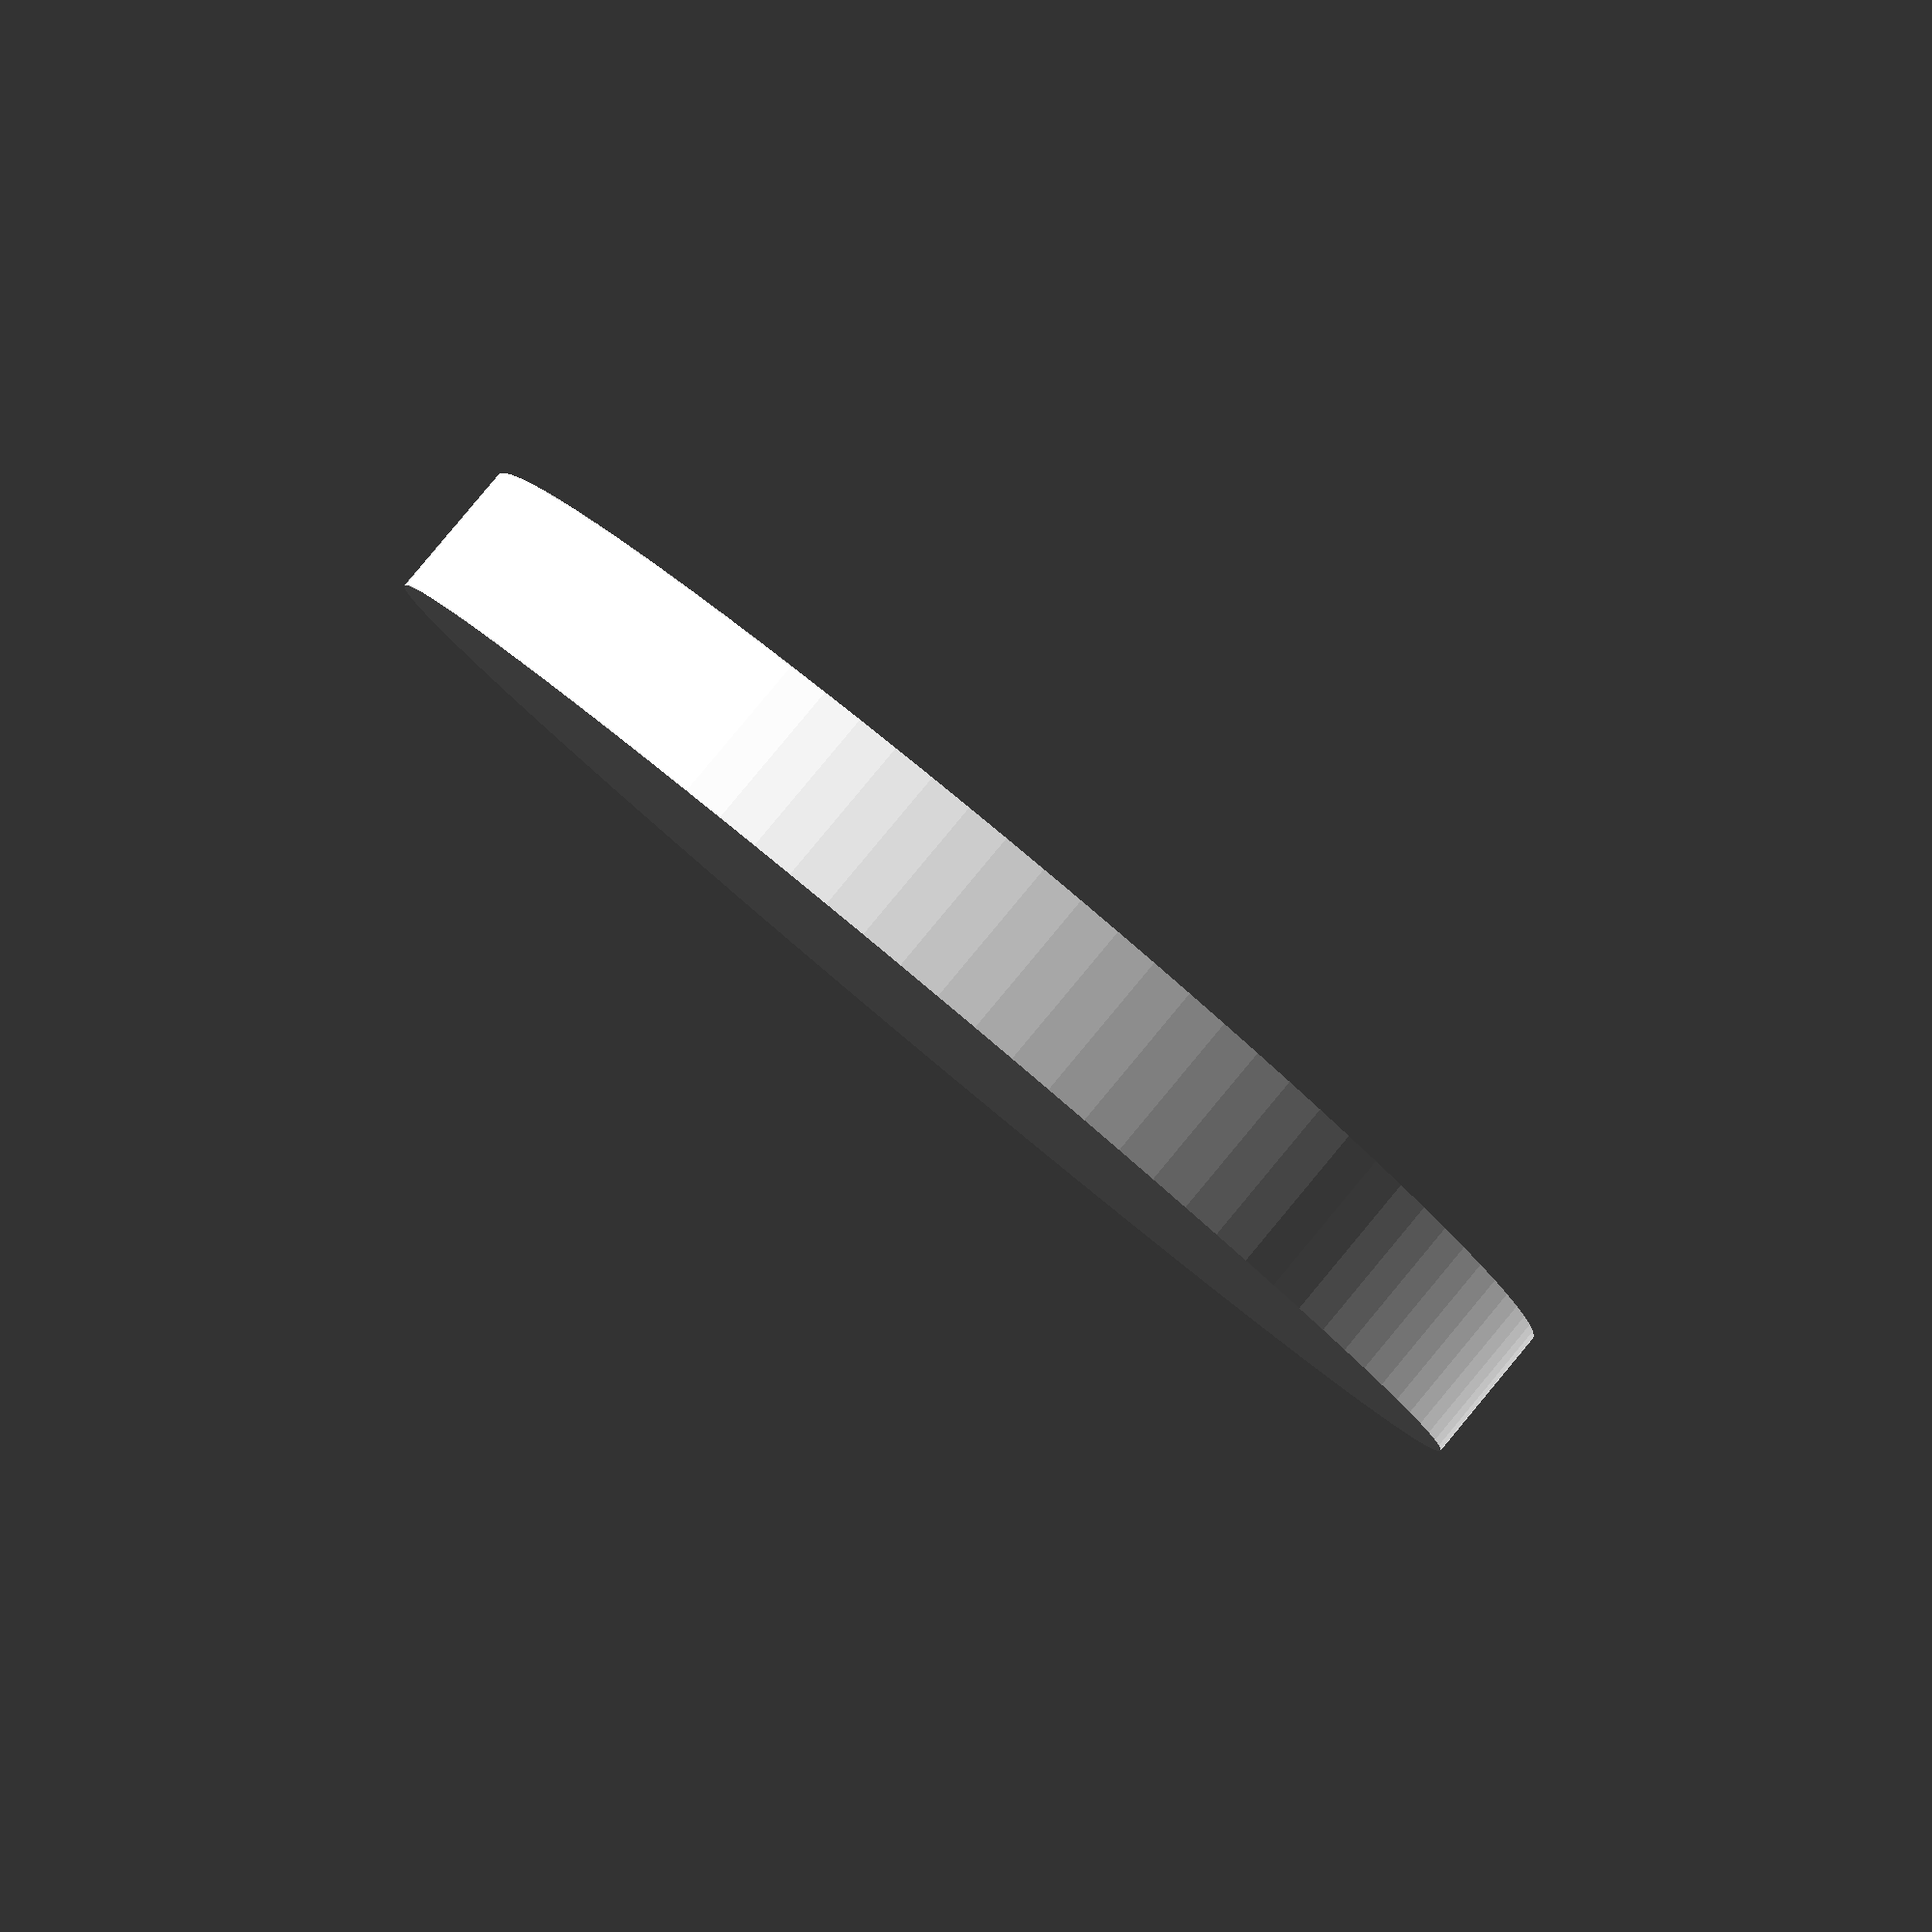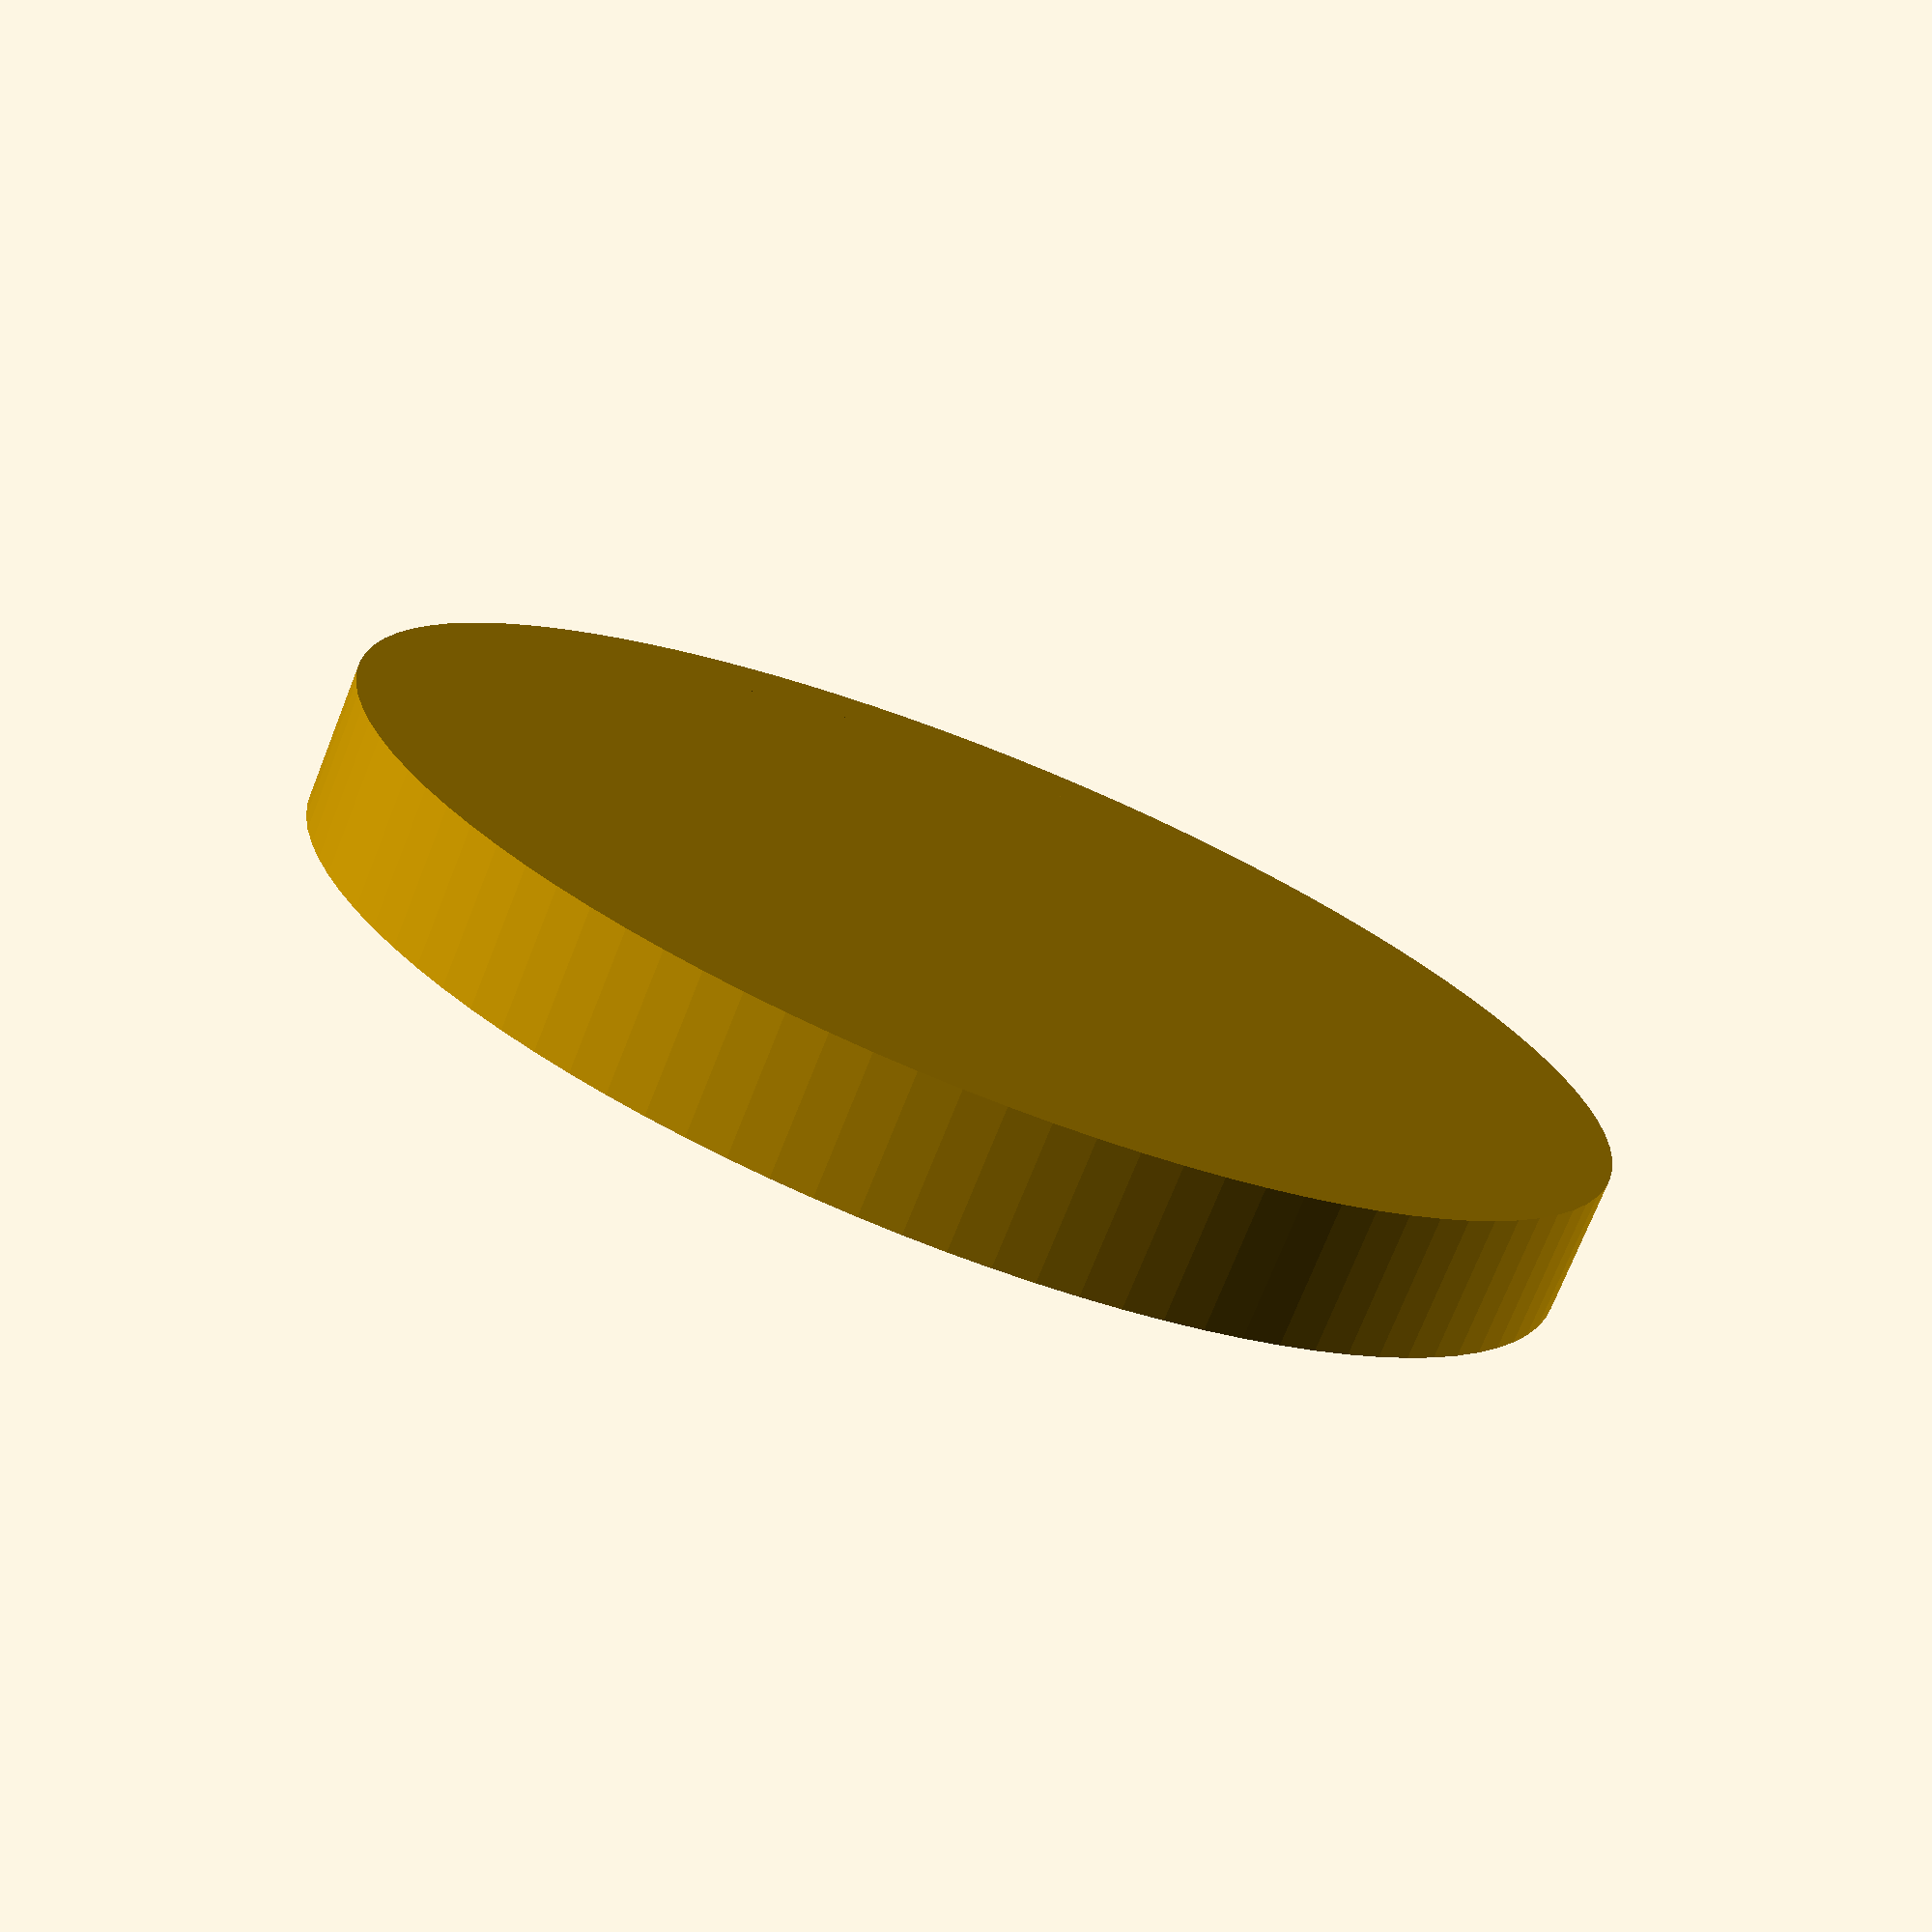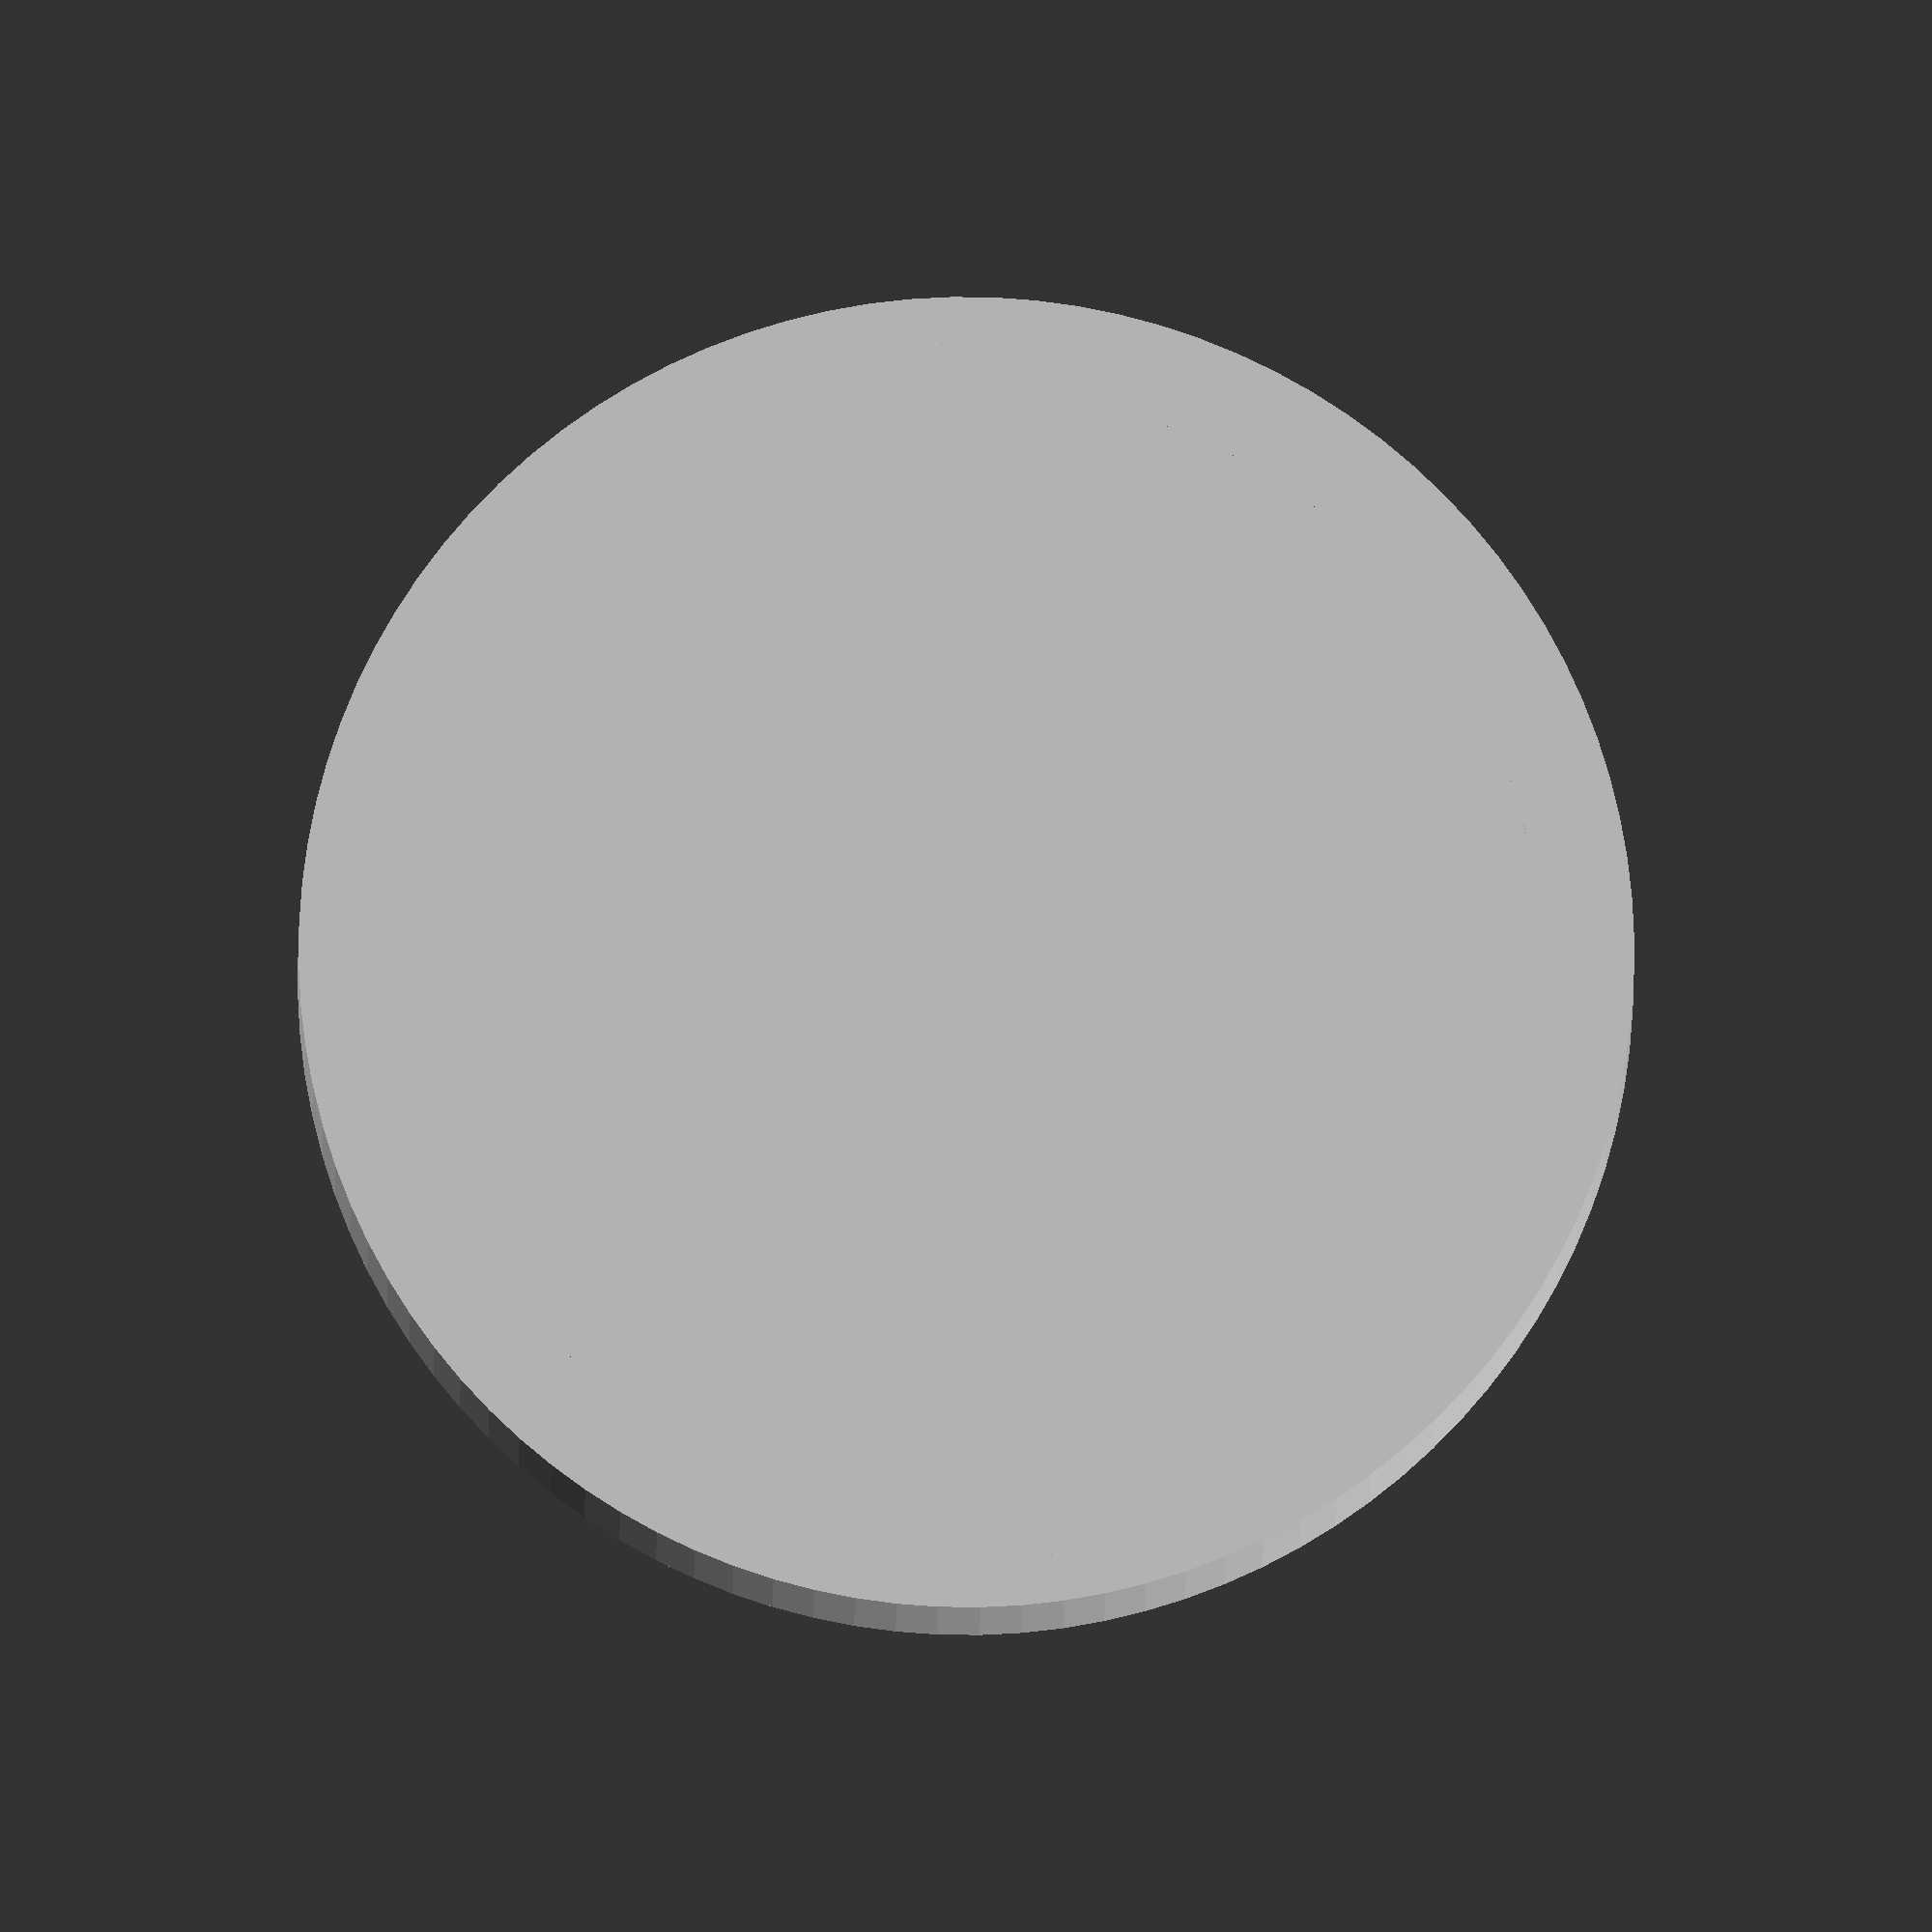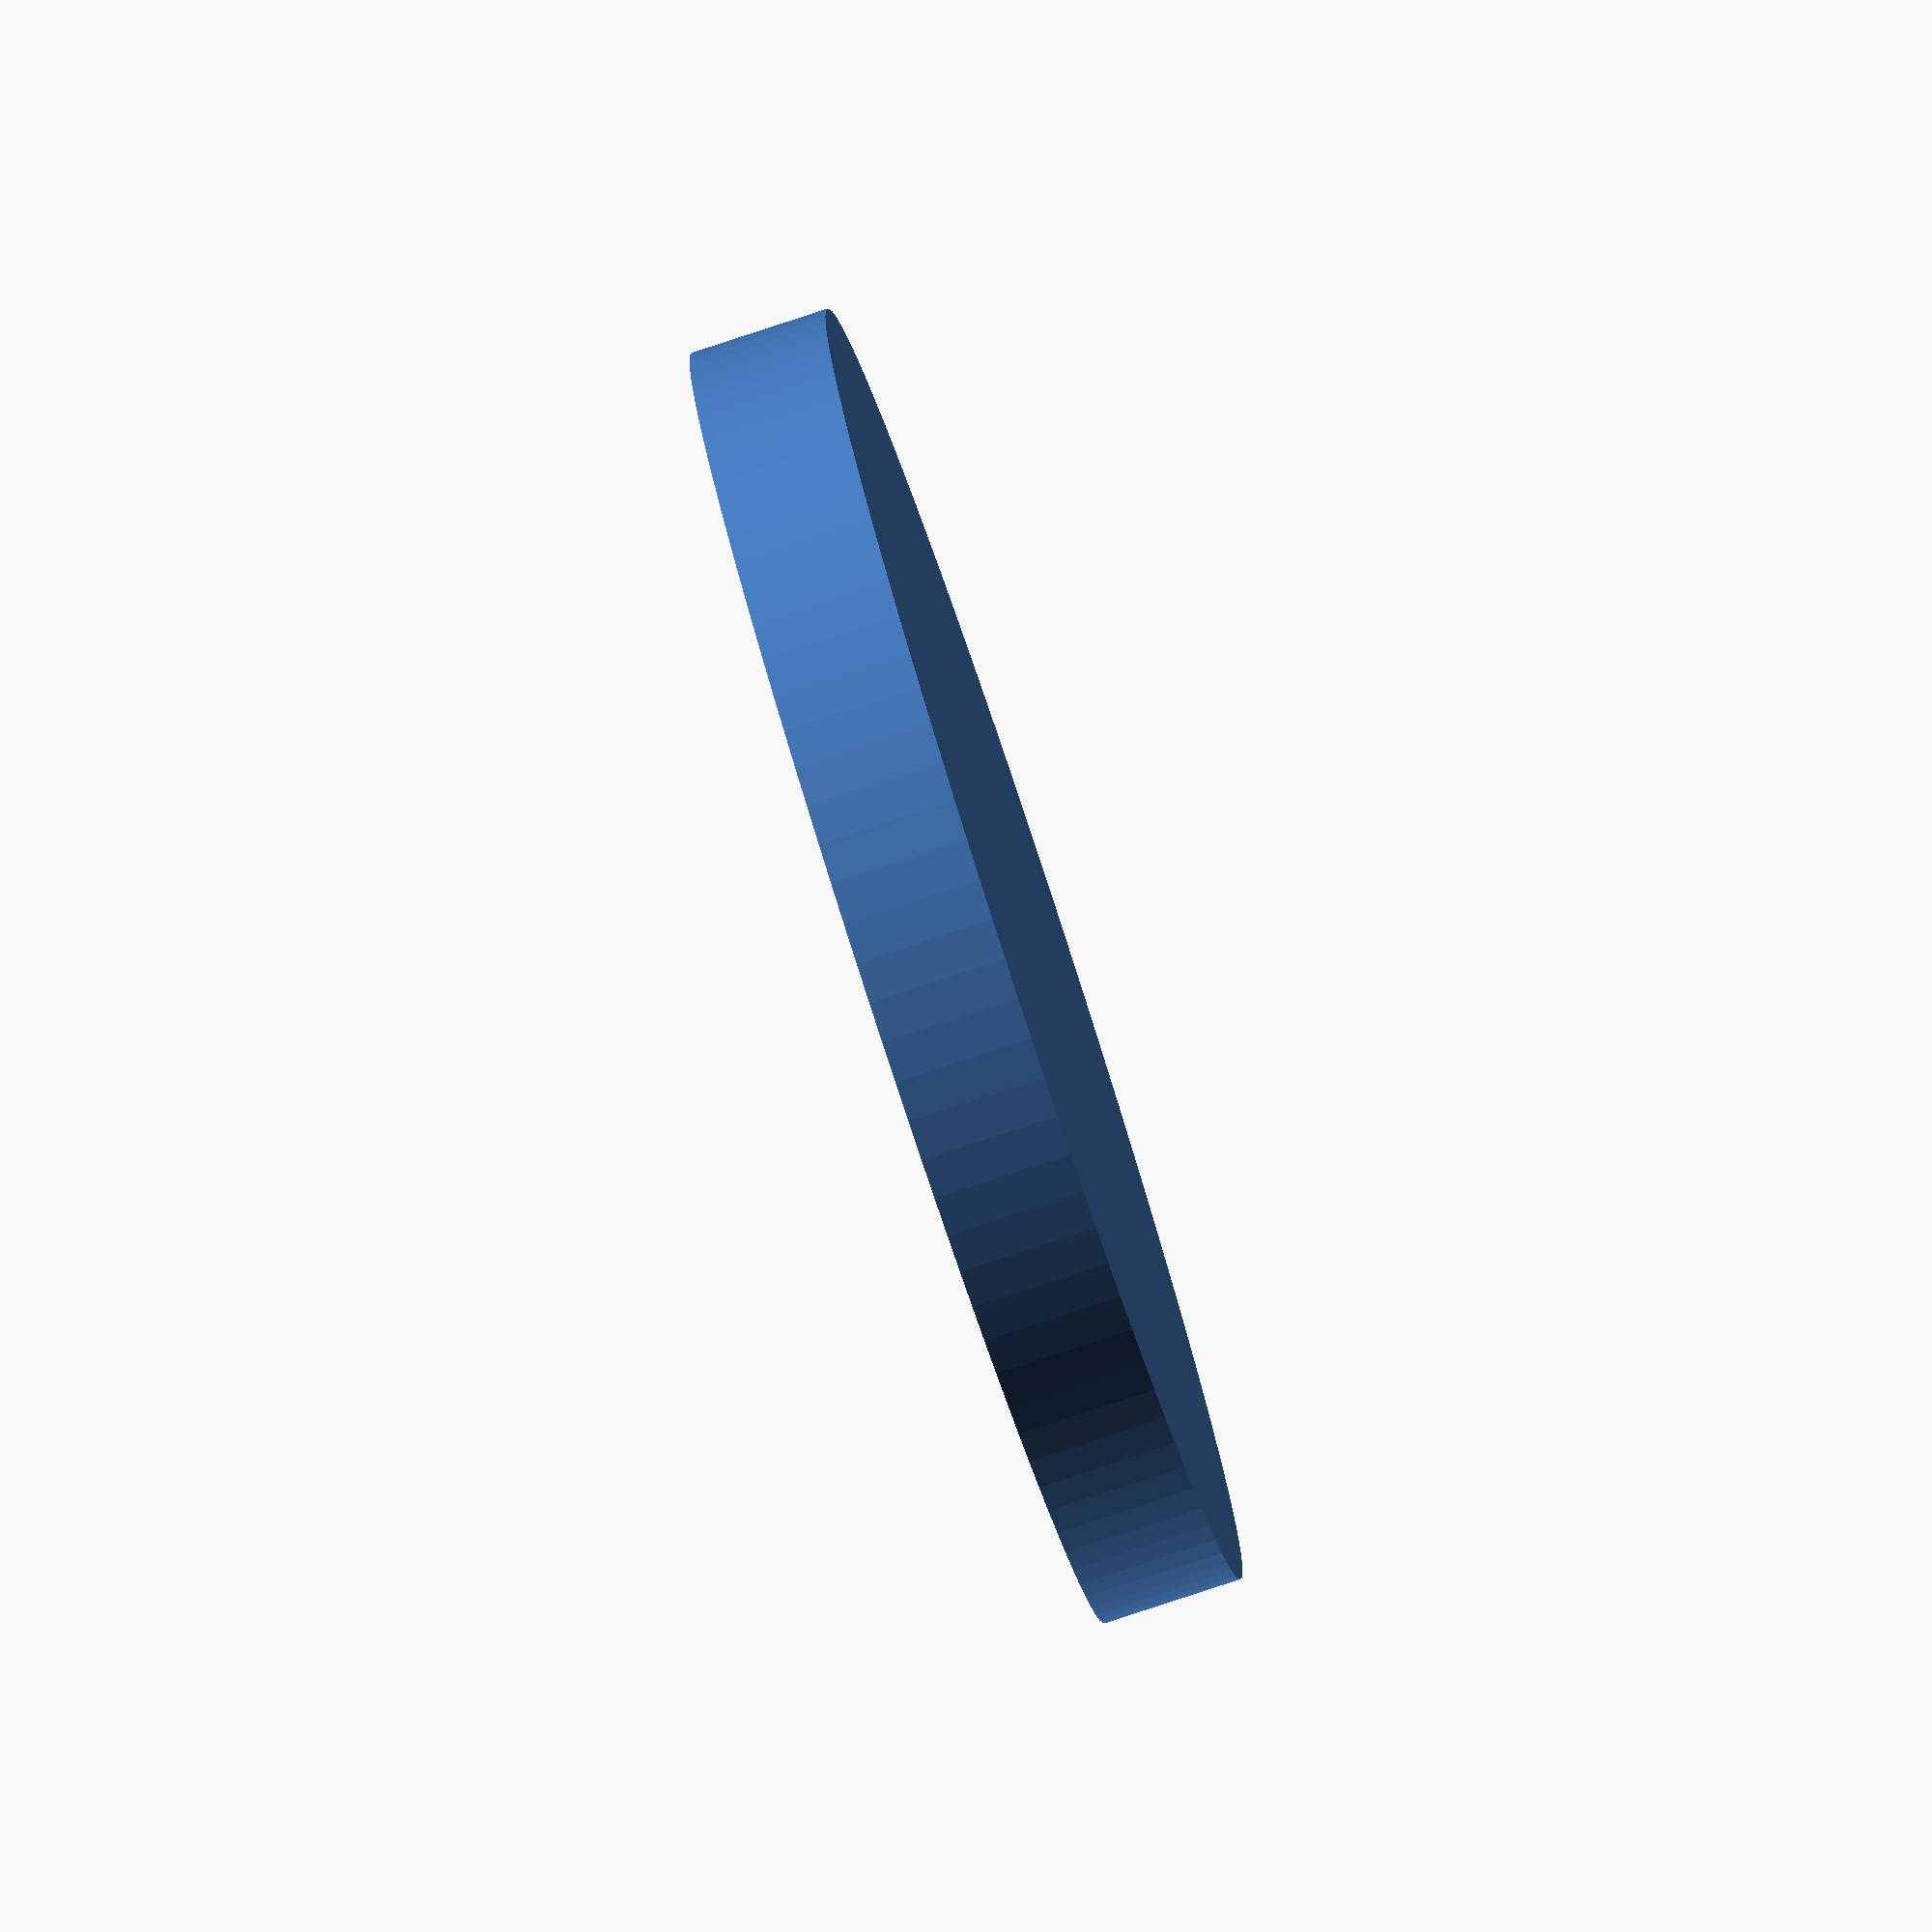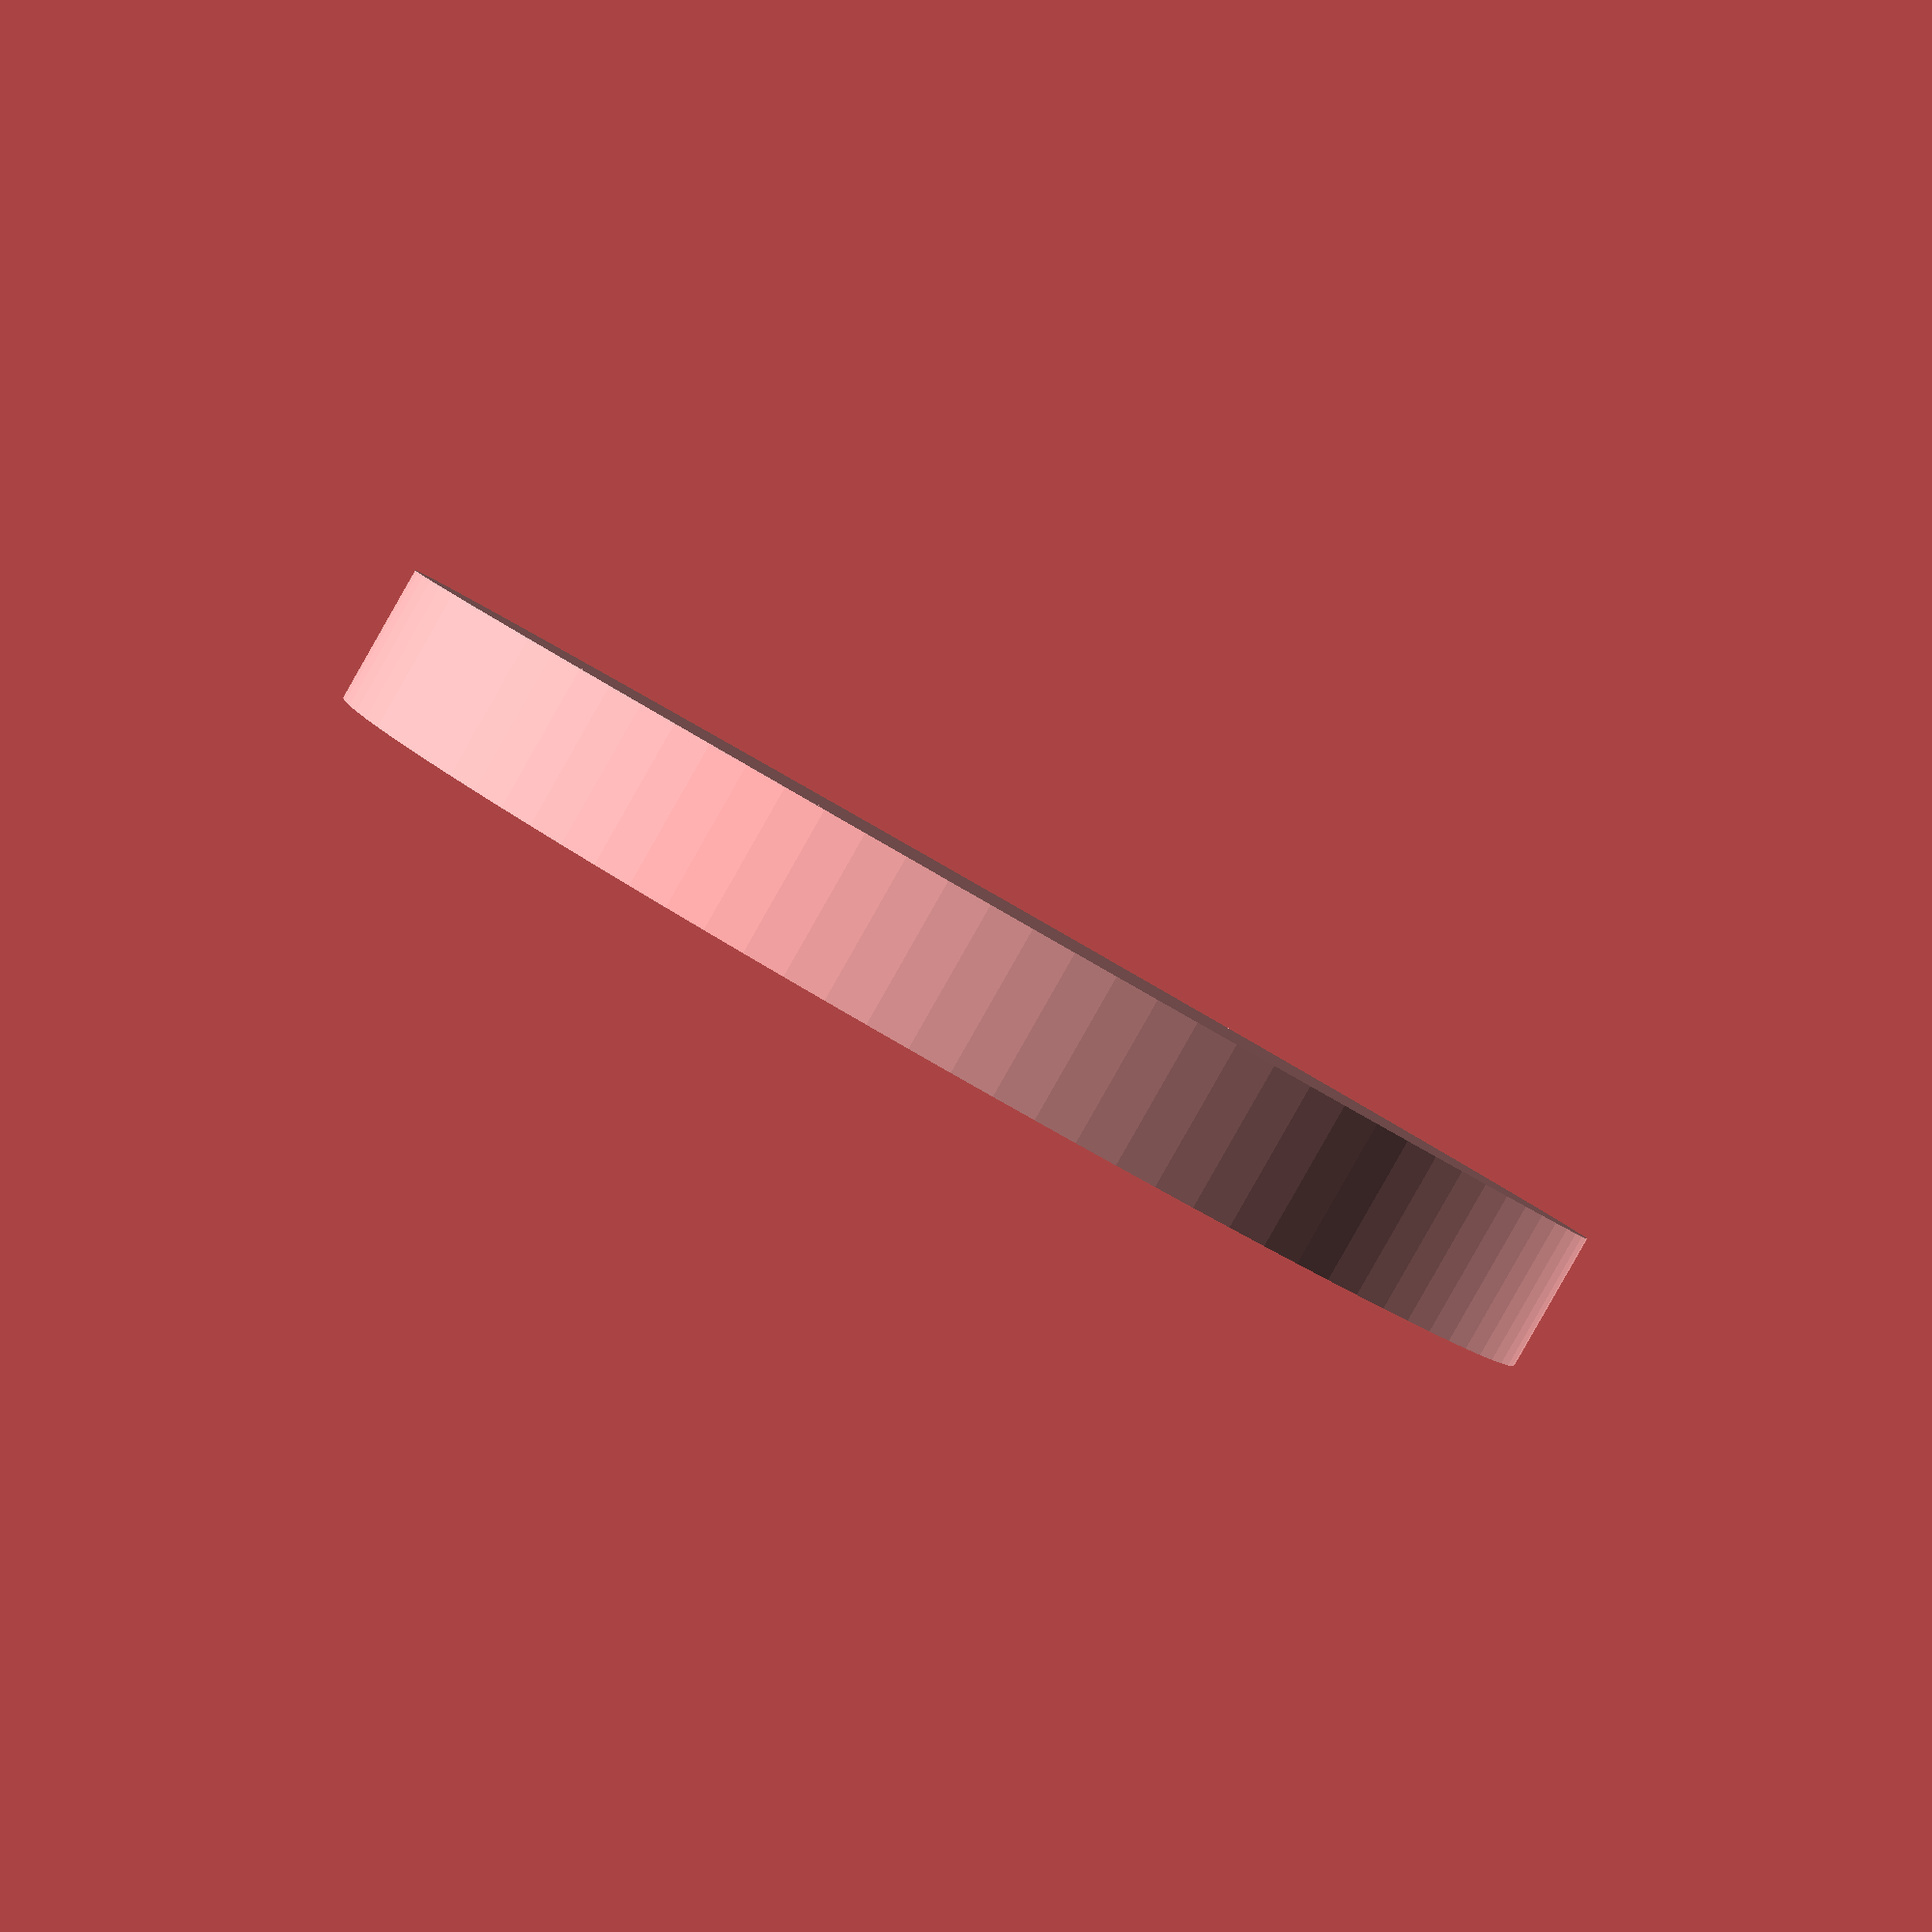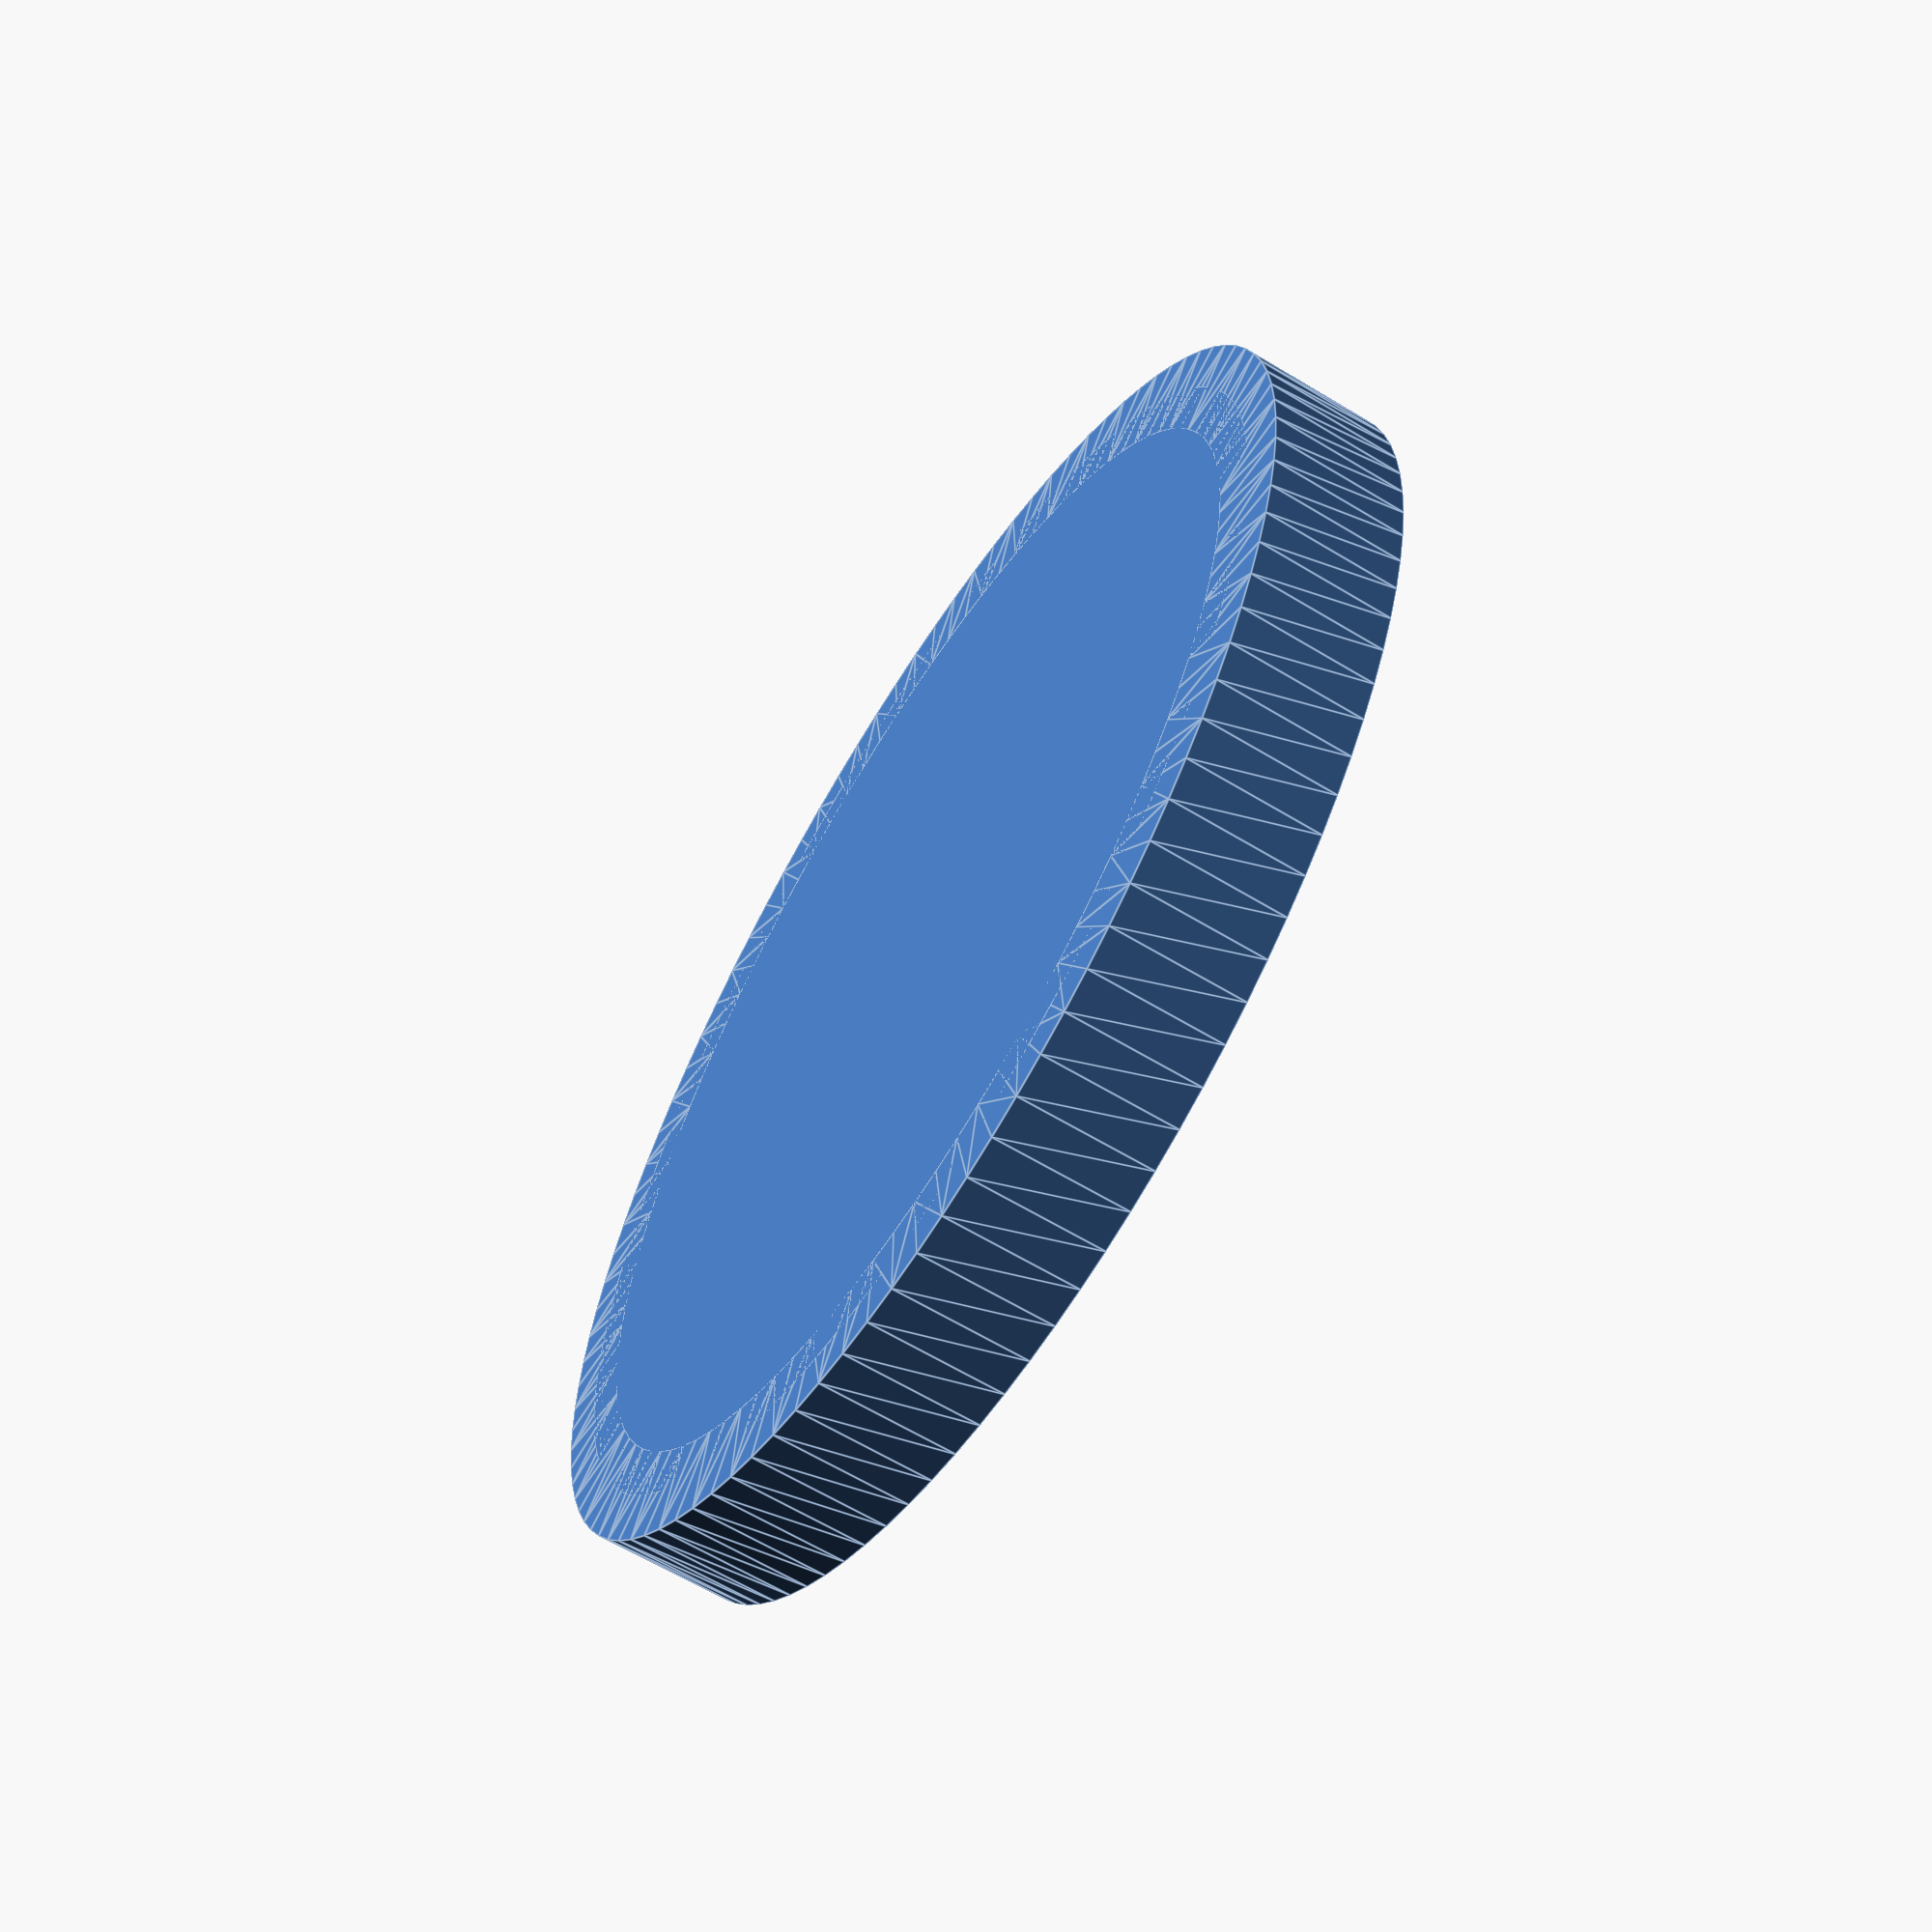
<openscad>
$fn = 100;
diameter = 47;
buffer = 1;
outer = 4;
thickness = 3;
wall_height = thickness * 2;

// The full circle
union()
{
    translate([ 0, 0, thickness / 2 ])
    {
        cylinder(h = thickness, d = diameter + buffer + outer, center = true);
    };
    linear_extrude(height = wall_height)
    {
        difference()
        {
            offset(delta = outer)
            {
                circle(d = diameter + buffer);
            };
            circle(d = diameter + buffer);
        }
    }
}
</openscad>
<views>
elev=94.0 azim=267.6 roll=320.2 proj=p view=solid
elev=254.2 azim=47.7 roll=21.7 proj=p view=wireframe
elev=11.2 azim=181.2 roll=179.6 proj=o view=wireframe
elev=261.2 azim=312.5 roll=71.8 proj=o view=wireframe
elev=88.5 azim=355.0 roll=150.3 proj=p view=wireframe
elev=62.4 azim=146.9 roll=238.3 proj=p view=edges
</views>
